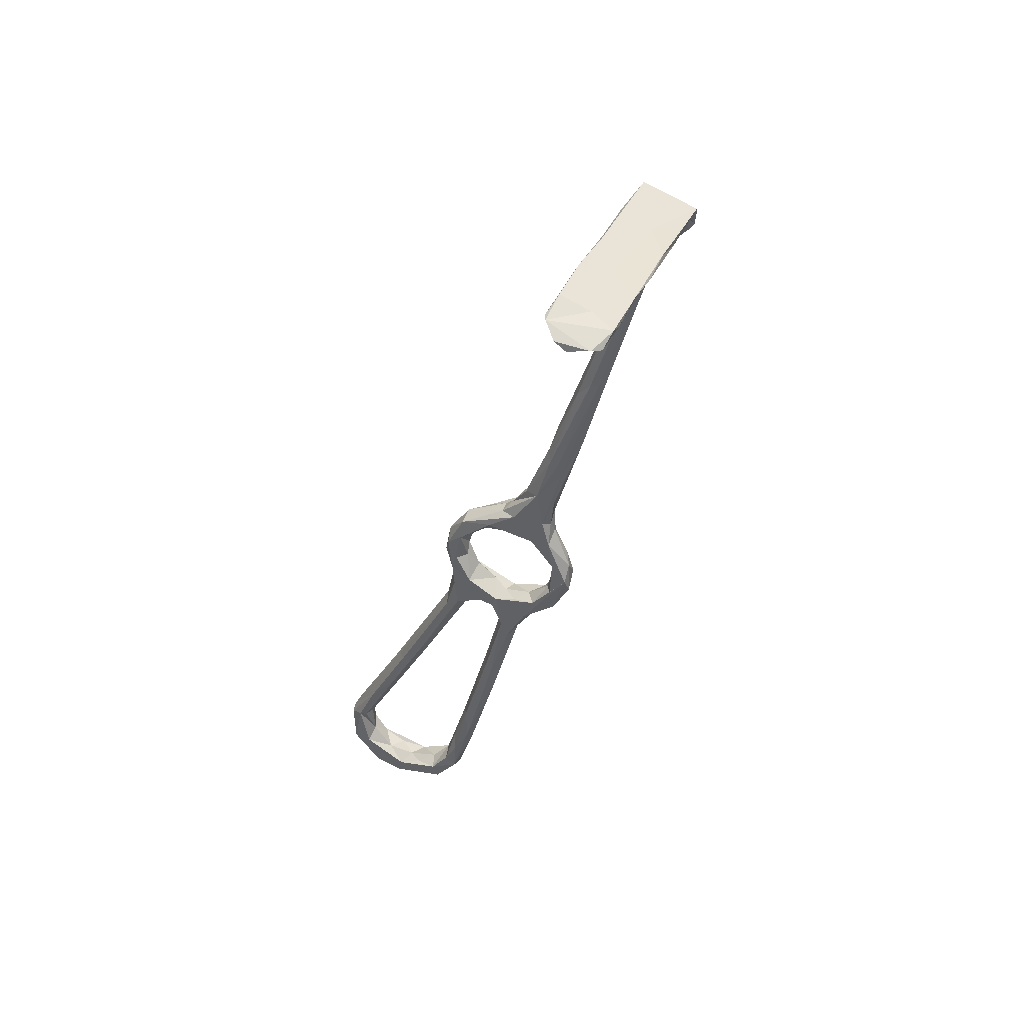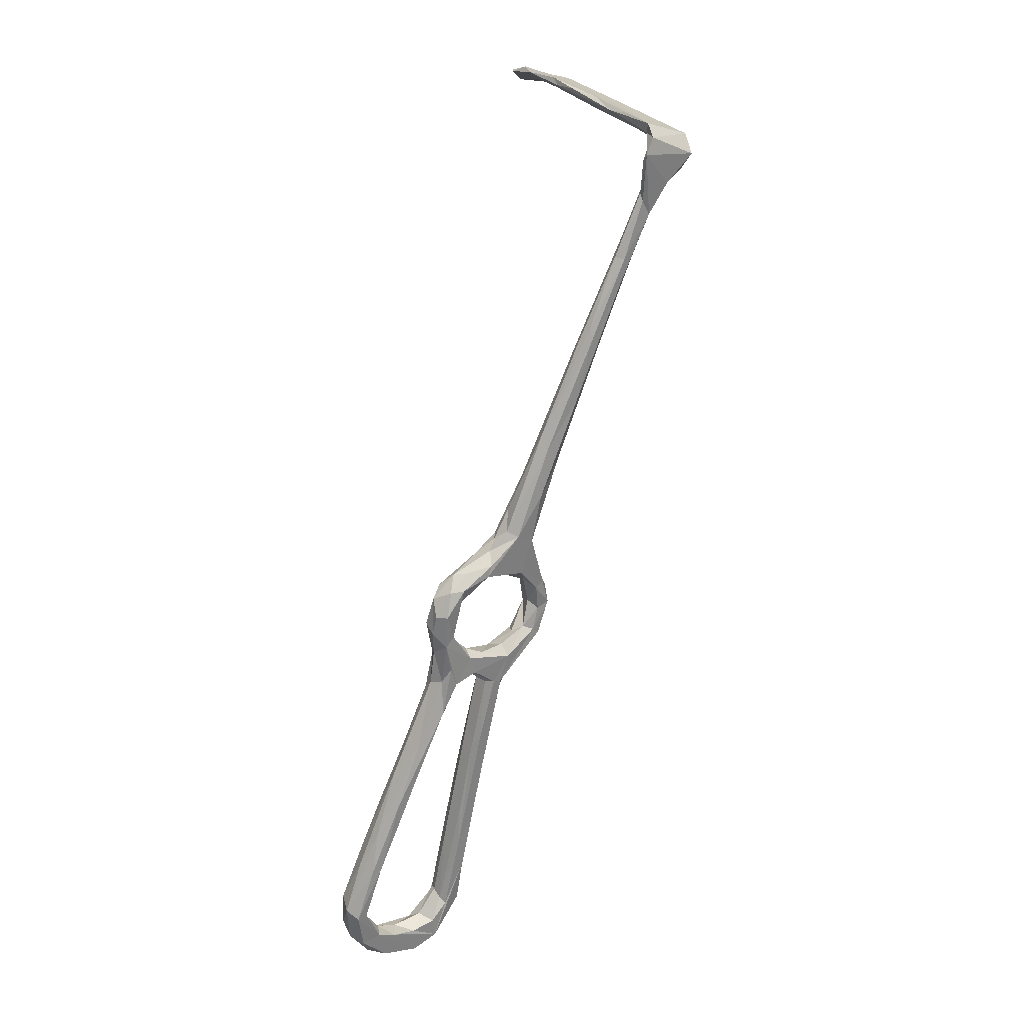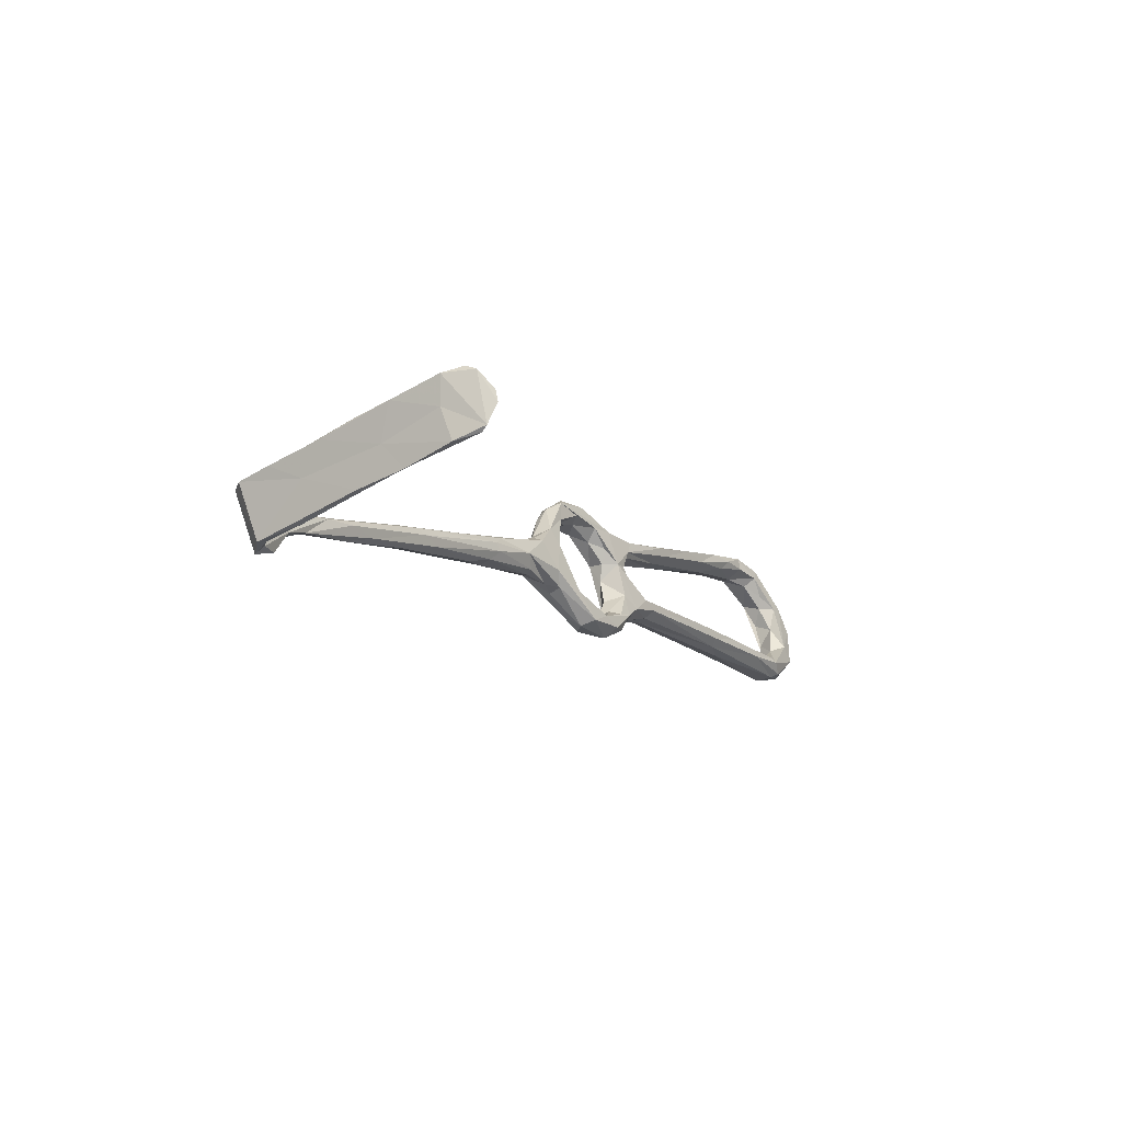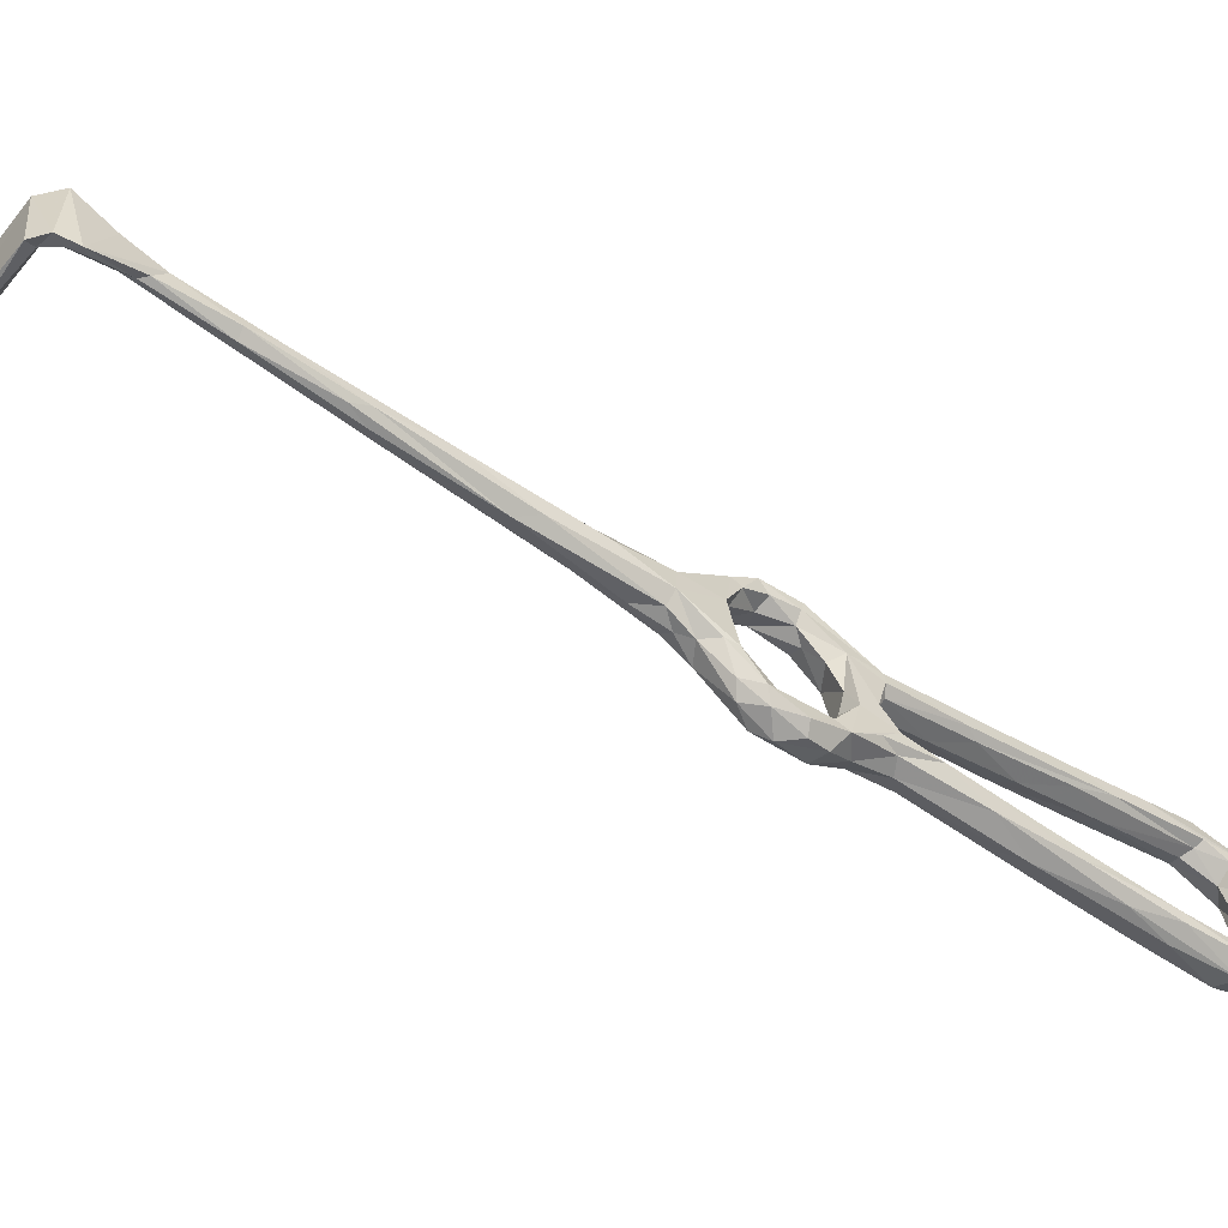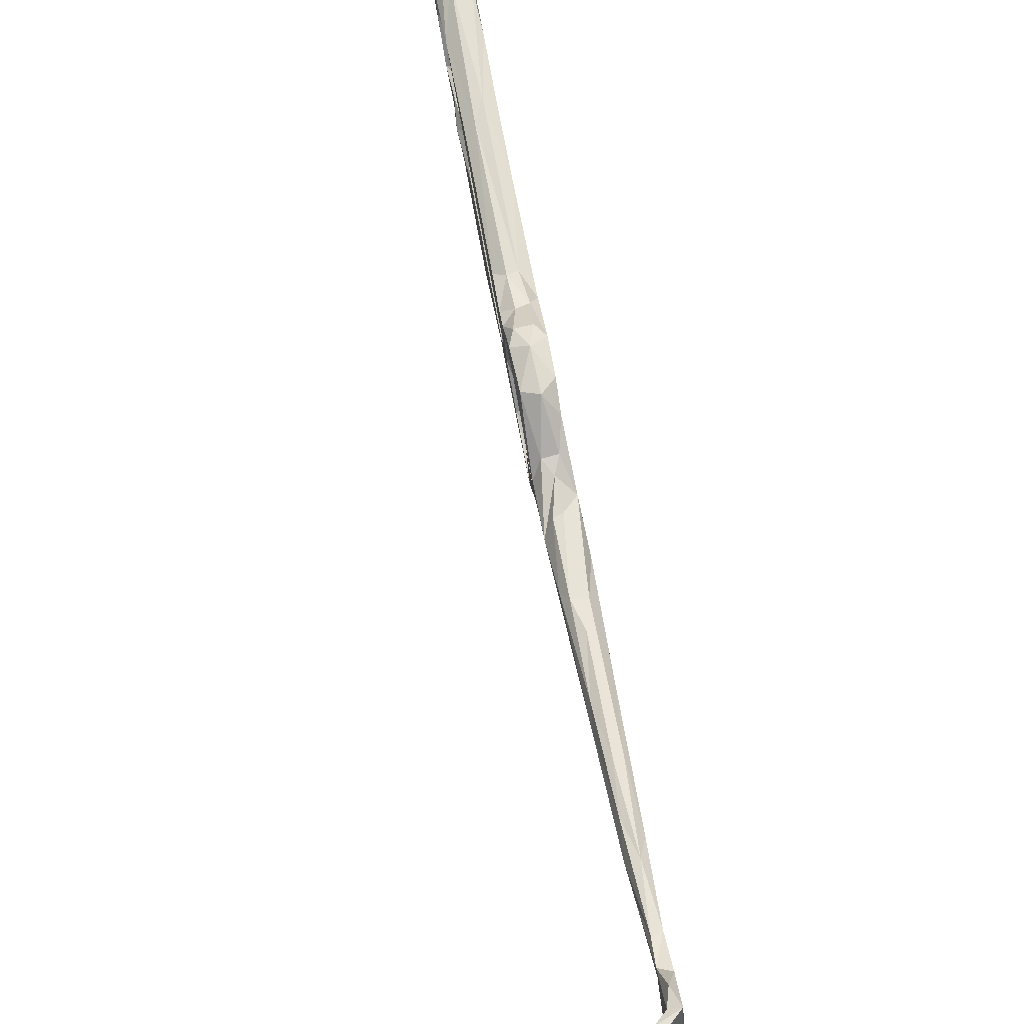
<metadata>
{"format":"obj","ext":"obj","renderer":"f3d","projection":"perspective","resolution":1024,"background":"white","views":[{"elev":76.3,"azim":122.0,"up":"+Y"},{"elev":-9.4,"azim":-128.5,"up":"+Y"},{"elev":75.1,"azim":-13.8,"up":"+Y"},{"elev":-52.6,"azim":-94.7,"up":"+Z"},{"elev":54.7,"azim":-156.8,"up":"+Z"}]}
</metadata>
<code>
v 14.83 -53.51 -516.5
v 11.17 -47.73 -514.8
v 12.98 -48.19 -517
v 13.67 -49.91 -513.8
v 17.89 -57.16 -512.6
v 16.97 -53.37 -518.1
v 17.47 -48.98 -518.5
v 19.03 -59.47 -513.7
v 19.85 -56.59 -517
v 21.99 -53.88 -517.1
v 26.79 -59.66 -511.9
v 24.12 -60.01 -513.4
v 17.22 -45.69 -517.1
v 20.08 -50.66 -514.8
v 23.71 -55.19 -512.4
v 18.81 -52.48 -513.5
v 15.49 -47.07 -513
v 16 -43.56 -512.8
v 12.35 -45.25 -510.2
v 9.495 -44.26 -509.4
v 8.309 -41.93 -509.3
v 12.03 -42.63 -504.6
v 9.308 -42.53 -500
v 13.09 -38.31 -510
v 14.23 -39.27 -506.1
v 13.76 -40.71 -502.4
v 12.92 -43.28 -496.6
v 4.249 -35.49 -505
v 5.593 -34.24 -507.1
v 9.002 -38.38 -509.2
v 11 -43.65 -514
v 13.5 -43.84 -516
v 63.17 -112.3 -484
v 63.35 -115.1 -481.7
v 61.27 -114.1 -481.2
v 67.34 -120.1 -488.9
v 62.53 -112.5 -485.4
v 60.59 -113.4 -486.1
v 63.57 -119.3 -488.5
v 57.84 -104.5 -485.2
v 57.76 -115.3 -481.4
v 52.02 -107.3 -484.1
v 48.4 -101.8 -487.8
v 58.21 -116.8 -484.6
v 59.28 -115.4 -485.5
v 52.29 -100.7 -489.3
v 63.17 -120.6 -481.6
v 67.9 -121.2 -485
v 62.67 -124.4 -484.3
v 60.62 -121 -486.6
v 69.86 -125.2 -492.9
v 64.64 -125.5 -485.4
v 67.71 -125.9 -488.3
v 64.31 -127.7 -489.1
v 66.87 -128.3 -492.9
v 64.1 -128.6 -498
v 62.23 -123.4 -491.1
v 9.049 -35.42 -508
v 15.94 -39.92 -495.5
v 16.34 -42.18 -495
v 12.34 -35.07 -500
v 10.57 -33.75 -506.7
v 11.88 -37.32 -496.7
v 8.888 -35.87 -497.7
v 5.364 -31.02 -499.5
v 6.906 -27.11 -502.8
v 6.557 -29.62 -499.9
v 4.891 -35.71 -500.6
v 9.472 -39.05 -496.3
v 5.736 -29.19 -506.8
v -1.113 -26.92 -502.8
v -6.15 -17.8 -505.2
v 11.09 -43.57 -492.4
v 14.56 -43.64 -488.9
v 11.9 -45.16 -493.6
v 1.678 -21.45 -505.8
v 0.9069 -18.64 -502.3
v -6.451 -13.64 -506.6
v -4.177 -18.45 -500.5
v -13.44 -6.49 -502.5
v -1.539 -17.07 -500.7
v -6.068 -12.61 -500.3
v 0.4997 -18.13 -504.2
v 16.95 -47.31 -492.2
v 13.76 -47.59 -488.8
v 14.99 -49.21 -490.7
v 20.79 -46.78 -490.4
v 17.95 -43.1 -489.4
v -19.38 5.043 -501.2
v 52.6 -96.74 -488.9
v 47.46 -88.95 -488.8
v 45.3 -95.39 -490.2
v 47.2 -95.58 -485.9
v 46.44 -90.7 -487.2
v 45.05 -96.49 -486.7
v 17.95 -54.24 -488.2
v 17.68 -53.81 -489.9
v 19.24 -50.12 -486.6
v 20.84 -55.44 -487.9
v 23.46 -53.21 -487.9
v 22.64 -49.71 -488.1
v 21.91 -54.21 -493
v 24.38 -52.79 -491.4
v 26.29 -55.62 -491.4
v 19.12 -53.15 -491.8
v 26.61 -57.14 -496.4
v 21.71 -57.29 -496.1
v 20.9 -60.06 -494.7
v 24.35 -65.52 -494.2
v 24.36 -62.32 -492
v 25.87 -59.71 -491.4
v 65.39 -122 -494.3
v 69.22 -124.8 -499.5
v 67.67 -122.3 -499.2
v 67.51 -128 -497.4
v 65.02 -127.7 -502.5
v 62.37 -124.2 -496.5
v 64.06 -122.1 -500.2
v 60.76 -124 -502.1
v 67.48 -125.6 -503.2
v 61.62 -125.9 -506
v 65.48 -120.6 -509.3
v 63.97 -124.1 -508.3
v 57.33 -120.2 -510.5
v 56.89 -119.2 -508.5
v 61.57 -119 -505.9
v 64.97 -120.8 -502.9
v 57.68 -115.9 -508.1
v -36.64 31.84 -503.9
v -36.39 33.49 -504.4
v -42.69 39.33 -508.1
v -36.97 35.6 -504.1
v -30.1 20.59 -503.4
v -35.36 29.78 -501
v -29.99 26.2 -503.7
v -28.66 21.25 -504.8
v -25.91 20.94 -502.9
v -34.22 31.7 -500.4
v -28.26 20.63 -500.5
v -22.75 15.2 -501.2
v -27.24 16.09 -502.1
v -39.42 35.98 -499.4
v -36.81 36.24 -499.9
v -43.08 42.42 -495.5
v -39.96 39.95 -495.7
v -41.09 38.82 -507.6
v -41.85 42.71 -506.5
v -41.01 43.25 -496.4
v -41.17 43.65 -502.3
v -44.02 42.96 -507.5
v -41.25 45.06 -506.8
v -39.38 46.01 -498.6
v -37.45 47.13 -506
v -42.83 46.33 -507.8
v -31.92 52.28 -508.7
v -40.28 46.54 -496.1
v -37.09 50.22 -508.1
v -22.55 56.8 -506
v -23.63 56.03 -501
v -33.07 51.59 -496.2
v -41.89 47.07 -496.2
v -31.82 53.56 -496.8
v -27.29 56.61 -508.5
v -31.7 53.51 -503.5
v -23.99 57.53 -497
v -22.97 59.29 -497.4
v 59.2 -118.1 -512.5
v -10.05 66.02 -498.6
v -20.11 4.384 -504.2
v -17.78 4.947 -505.7
v -21.12 7.534 -505.1
v -18.4 6.854 -500.6
v -11.41 -1.488 -501.4
v -13.34 2.319 -503.4
v -14.34 2.576 -505
v 28.64 -59.66 -493.3
v 28.78 -67.88 -492.2
v 30.33 -66.53 -492.4
v 31.47 -64.15 -495.8
v 26.96 -58.69 -504
v 24.4 -65.75 -496
v 22.76 -64.18 -502.8
v 26.19 -65.7 -497.2
v 20.88 -61.27 -505.6
v 26.6 -63.46 -502.1
v 22.22 -59.5 -501.3
v 23.53 -58.71 -504.9
v 21.55 -57.04 -510.1
v 24.78 -57.63 -508
v 28.41 -66.34 -511.2
v 25.19 -66.49 -510.4
v 22.12 -64.06 -510.1
v 24.03 -67.07 -507.1
v 27.85 -73.44 -508
v 26.63 -66.48 -506
v 35.61 -81.98 -507.2
v 33.5 -80.62 -510.7
v 30.35 -64.58 -507.7
v 32.89 -66.63 -493.6
v 32.94 -78.35 -493.5
v 36.75 -83.93 -489.8
v 35.35 -79.8 -494
v 34.38 -72.76 -495.7
v 29.01 -64.44 -497.6
v 28.77 -61.31 -499.4
v 28.27 -61.49 -503.8
v 29.33 -64.42 -506.5
v 43.79 -83.13 -492
v 31.66 -67.08 -510.2
v -15.23 62.83 -509.4
v -17.19 62.84 -503.2
v -20.33 60.54 -509.5
v -14.33 64.73 -497.4
v -9.04 65.84 -506
v -14.26 64.89 -509.6
v -4.413 68.54 -505.6
v -5.746 70.25 -498.3
v -3.677 69.01 -501.9
v -0.6915 71.25 -498.3
v -6.852 68.31 -510.5
v -6.299 69.51 -504.9
v 0.3473 72.19 -499.1
v 3.171 71.04 -505.2
v 3.01 72.28 -502.5
v -5.028 70.23 -510.3
v -0.7346 70.38 -510.5
v 0.953 71.73 -509.1
v 36.25 -77.95 -507.2
v 43.26 -86.8 -492.6
v 64.49 -118.5 -507.3
v 61.07 -114.2 -509.4
v 61.35 -114.7 -512.1
v 50.78 -109.3 -511
v 50.12 -108.6 -509.2
v 53.41 -107.2 -512.7
v 57.9 -108.2 -510.6
v 54.12 -102.8 -511.8
v 55.4 -106.3 -508.8
v 47.39 -100.9 -512.2
v 44.44 -99.13 -508.6
v 49.01 -100.4 -507.9
v 41.12 -93.94 -510.5
v 49.95 -96.35 -509.2
v 47.03 -91.24 -511.2
v 40.85 -86.39 -512.1
v 36.47 -86.74 -508.5
v 39.89 -80.12 -508.6
v 39.34 -78.75 -510.3
f 3 1 2
f 4 2 5
f 1 3 6
f 7 6 3
f 6 8 1
f 6 9 8
f 12 9 10
f 11 10 13
f 14 15 13
f 15 11 13
f 17 16 14
f 14 18 17
f 17 19 4
f 19 17 18
f 4 19 20
f 20 2 4
f 21 2 20
f 20 19 22
f 18 22 19
f 22 18 25
f 27 22 26
f 23 20 22
f 20 23 28
f 21 28 30
f 29 30 28
f 21 20 28
f 31 21 30
f 30 32 31
f 10 7 13
f 9 7 10
f 6 7 9
f 3 32 7
f 18 14 13
f 7 32 13
f 3 31 32
f 31 3 2
f 37 33 39
f 44 42 43
f 45 44 43
f 46 38 45
f 37 38 46
f 41 47 35
f 37 39 38
f 39 45 38
f 39 33 36
f 48 33 34
f 48 36 33
f 34 47 48
f 49 41 42
f 50 45 39
f 45 50 44
f 48 51 36
f 35 47 34
f 44 50 49
f 47 52 48
f 47 49 52
f 47 41 49
f 54 53 52
f 53 51 48
f 53 48 52
f 53 54 55
f 53 55 51
f 21 31 2
f 32 24 13
f 24 32 30
f 18 24 25
f 24 18 13
f 25 26 22
f 23 22 27
f 26 25 59
f 25 62 61
f 59 25 61
f 62 25 24
f 64 63 66
f 61 66 63
f 67 64 66
f 67 65 64
f 63 64 69
f 29 58 30
f 62 24 58
f 62 58 70
f 70 58 29
f 28 71 72
f 28 68 71
f 66 61 62
f 23 68 28
f 69 64 68
f 68 64 65
f 40 34 33
f 34 40 35
f 42 44 49
f 68 73 69
f 68 23 73
f 75 73 23
f 23 27 75
f 24 30 58
f 62 76 66
f 66 77 67
f 62 70 76
f 79 71 68
f 79 65 81
f 65 79 68
f 77 66 83
f 83 66 76
f 65 67 81
f 29 78 70
f 60 84 27
f 85 73 75
f 85 75 86
f 75 27 84
f 84 60 87
f 87 59 88
f 60 59 87
f 60 27 26
f 29 72 78
f 78 76 70
f 72 29 28
f 71 79 80
f 71 80 72
f 82 79 81
f 89 79 82
f 77 81 67
f 33 37 40
f 37 90 40
f 46 90 37
f 91 40 90
f 92 46 45
f 43 92 45
f 42 41 93
f 94 93 35
f 95 42 93
f 93 41 35
f 95 43 42
f 91 94 40
f 88 59 61
f 26 59 60
f 88 63 74
f 61 63 88
f 74 73 85
f 86 97 85
f 98 85 96
f 74 85 98
f 74 98 88
f 98 96 99
f 99 100 98
f 87 103 102
f 101 104 87
f 104 103 87
f 100 104 101
f 101 87 88
f 84 86 75
f 102 103 106
f 98 100 101
f 69 74 63
f 69 73 74
f 97 86 105
f 96 85 97
f 87 105 84
f 105 87 102
f 107 105 102
f 105 107 108
f 108 97 105
f 109 96 97
f 105 86 84
f 101 88 98
f 96 109 110
f 109 97 108
f 96 110 99
f 110 111 99
f 100 99 111
f 54 52 49
f 49 50 57
f 50 39 57
f 36 112 39
f 51 113 36
f 113 114 36
f 39 112 57
f 54 56 55
f 114 112 36
f 115 51 55
f 54 119 56
f 49 119 54
f 119 121 56
f 57 112 117
f 114 118 112
f 56 115 55
f 115 56 116
f 115 116 120
f 113 115 120
f 56 121 116
f 125 119 126
f 126 119 118
f 125 126 128
f 124 119 125
f 134 129 133
f 135 130 132
f 130 136 129
f 135 136 130
f 138 134 139
f 137 138 140
f 140 138 139
f 137 135 138
f 138 143 134
f 143 142 134
f 135 132 143
f 138 135 143
f 144 131 142
f 143 145 142
f 129 131 130
f 142 131 134
f 131 129 134
f 146 132 130
f 146 130 131
f 144 142 145
f 145 143 148
f 143 149 148
f 149 143 132
f 149 132 147
f 132 146 147
f 147 146 131
f 144 150 131
f 147 151 149
f 147 131 151
f 131 150 151
f 150 154 151
f 149 151 153
f 149 153 152
f 148 149 156
f 149 152 156
f 153 151 155
f 155 151 154
f 152 153 159
f 159 153 158
f 162 161 160
f 161 154 150
f 160 156 152
f 164 163 157
f 154 161 164
f 160 165 162
f 154 157 155
f 160 161 156
f 161 150 144
f 144 148 156
f 161 144 156
f 154 164 157
f 164 161 162
f 144 145 148
f 115 113 51
f 120 122 113
f 113 122 114
f 122 120 123
f 116 121 123
f 116 123 120
f 119 124 121
f 121 124 123
f 123 124 167
f 117 112 118
f 49 57 117
f 118 119 117
f 117 119 49
f 114 127 118
f 162 165 166
f 160 152 165
f 163 155 157
f 169 72 80
f 72 169 78
f 171 78 169
f 89 82 172
f 78 171 170
f 170 175 78
f 174 83 175
f 80 79 89
f 77 174 173
f 173 81 77
f 82 81 173
f 172 82 173
f 175 76 78
f 77 83 174
f 76 175 83
f 141 169 80
f 141 80 89
f 133 171 169
f 133 169 141
f 141 89 139
f 133 136 171
f 141 139 134
f 134 133 141
f 140 173 174
f 137 140 174
f 175 170 135
f 170 136 135
f 175 135 137
f 139 172 140
f 174 175 137
f 139 89 172
f 136 133 129
f 170 171 136
f 140 172 173
f 100 111 104
f 103 104 106
f 107 102 106
f 104 111 176
f 111 110 178
f 180 176 179
f 110 177 178
f 110 109 177
f 108 181 109
f 108 182 181
f 182 108 184
f 182 185 181
f 181 185 183
f 186 184 108
f 107 186 108
f 187 184 186
f 184 188 5
f 5 8 184
f 184 187 188
f 188 189 15
f 180 15 189
f 10 11 12
f 11 15 180
f 11 190 12
f 9 12 8
f 192 193 8
f 184 8 193
f 191 192 8
f 191 8 12
f 190 191 12
f 194 192 191
f 194 193 192
f 196 195 193
f 193 194 196
f 197 194 191
f 198 11 180
f 188 187 189
f 178 176 111
f 176 178 199
f 199 179 176
f 200 109 181
f 200 181 183
f 202 200 183
f 203 202 183
f 203 183 204
f 204 179 203
f 184 193 182
f 193 195 185
f 185 204 183
f 179 204 205
f 204 185 205
f 206 207 198
f 198 180 206
f 195 206 185
f 195 207 206
f 177 109 201
f 179 208 203
f 208 179 199
f 176 106 104
f 106 176 180
f 179 205 180
f 185 206 205
f 186 107 106
f 153 210 158
f 152 159 168
f 165 152 168
f 153 155 210
f 164 162 166
f 164 211 163
f 213 166 165
f 165 168 213
f 164 166 211
f 214 159 158
f 215 212 163
f 166 213 211
f 215 163 211
f 159 216 168
f 213 217 211
f 216 159 214
f 158 210 214
f 168 216 218
f 212 155 163
f 212 210 155
f 221 211 217
f 211 221 215
f 219 217 213
f 210 212 215
f 220 210 215
f 213 168 219
f 222 221 217
f 219 168 218
f 217 219 222
f 222 219 224
f 218 223 219
f 225 220 215
f 210 220 214
f 219 223 224
f 226 220 225
f 216 214 220
f 216 220 226
f 216 223 218
f 216 226 223
f 225 227 226
f 227 225 222
f 223 227 224
f 224 227 222
f 221 225 215
f 222 225 221
f 223 226 227
f 180 205 206
f 209 11 198
f 209 190 11
f 196 228 207
f 195 196 207
f 178 177 94
f 199 91 208
f 229 203 208
f 203 229 202
f 199 178 94
f 199 94 91
f 201 200 43
f 201 109 200
f 122 230 114
f 114 230 127
f 230 232 231
f 122 167 232
f 232 230 122
f 122 123 167
f 128 126 230
f 126 127 230
f 231 232 236
f 232 237 236
f 238 128 231
f 231 236 238
f 124 233 167
f 167 235 232
f 233 239 167
f 167 239 235
f 124 125 234
f 234 125 128
f 128 230 231
f 233 124 234
f 238 241 128
f 241 240 128
f 242 239 233
f 232 235 237
f 243 237 244
f 238 236 243
f 241 238 243
f 244 237 245
f 237 235 245
f 245 235 239
f 236 237 243
f 240 234 128
f 242 233 234
f 240 242 234
f 241 196 240
f 246 242 240
f 196 241 228
f 246 240 196
f 239 242 197
f 245 239 197
f 248 247 244
f 228 241 243
f 243 244 247
f 126 118 127
f 185 182 193
f 245 248 244
f 247 228 243
f 194 197 242
f 194 242 246
f 194 246 196
f 207 228 198
f 198 248 209
f 228 247 198
f 190 197 191
f 190 245 197
f 248 245 209
f 190 209 245
f 247 248 198
f 186 106 180
f 180 187 186
f 180 189 187
f 1 8 5
f 188 16 5
f 15 16 188
f 4 16 17
f 1 5 2
f 16 4 5
f 16 15 14
f 201 95 93
f 95 201 43
f 91 90 208
f 46 92 229
f 200 202 43
f 92 43 202
f 229 92 202
f 90 46 208
f 229 208 46
f 40 94 35
f 201 93 177
f 177 93 94

</code>
